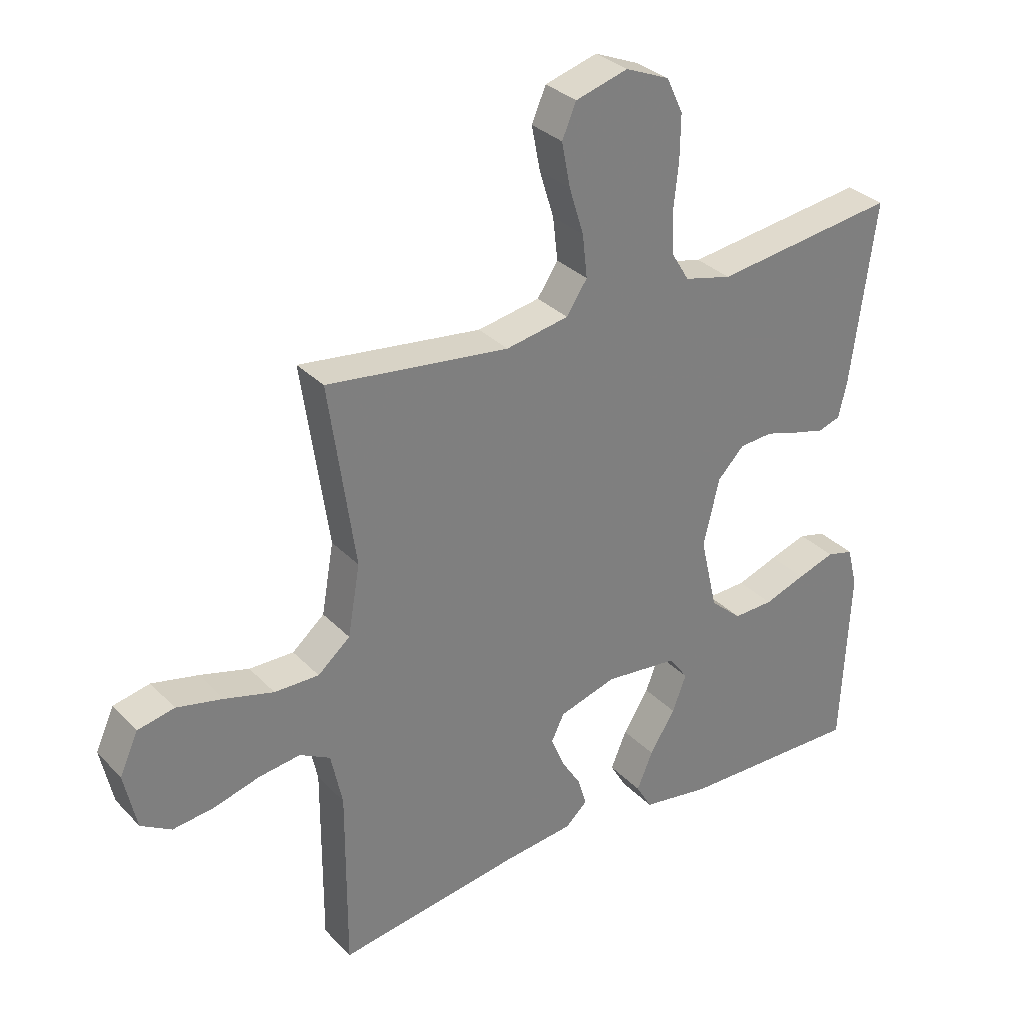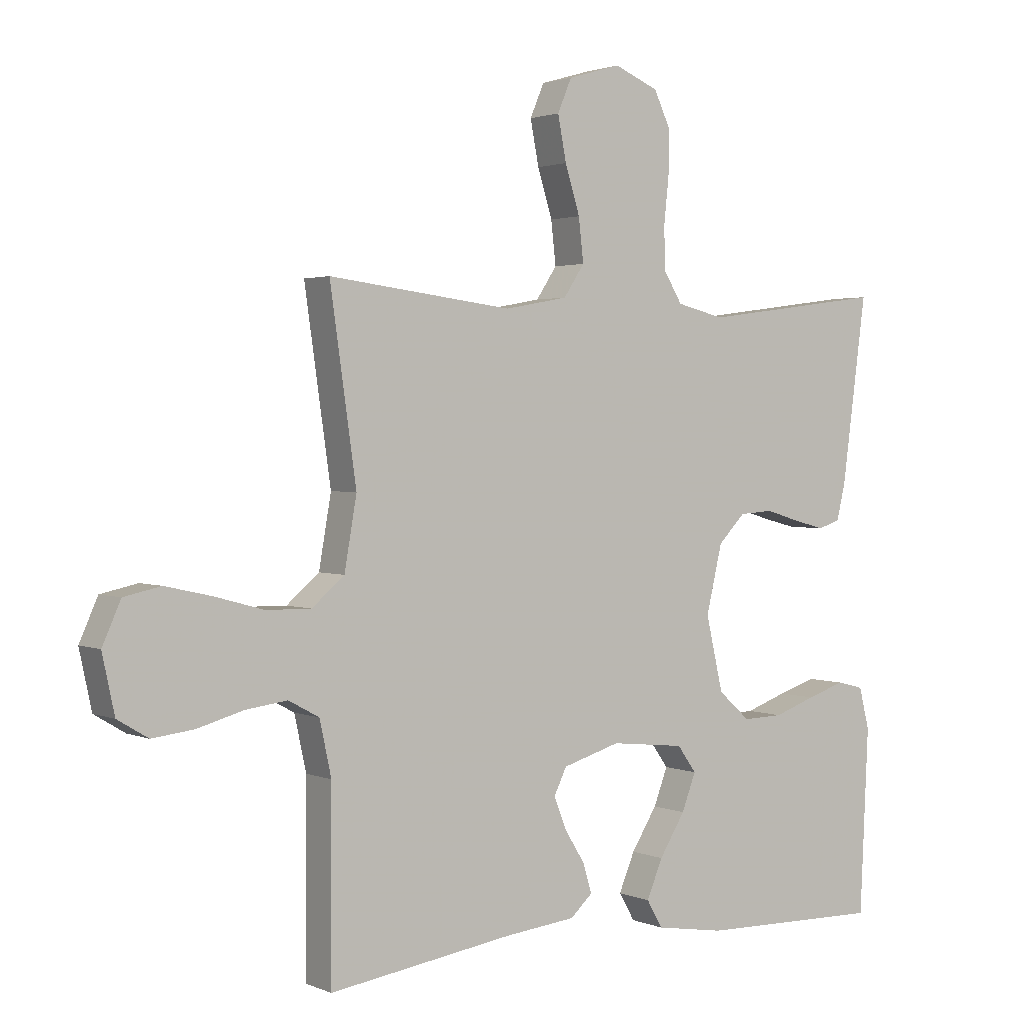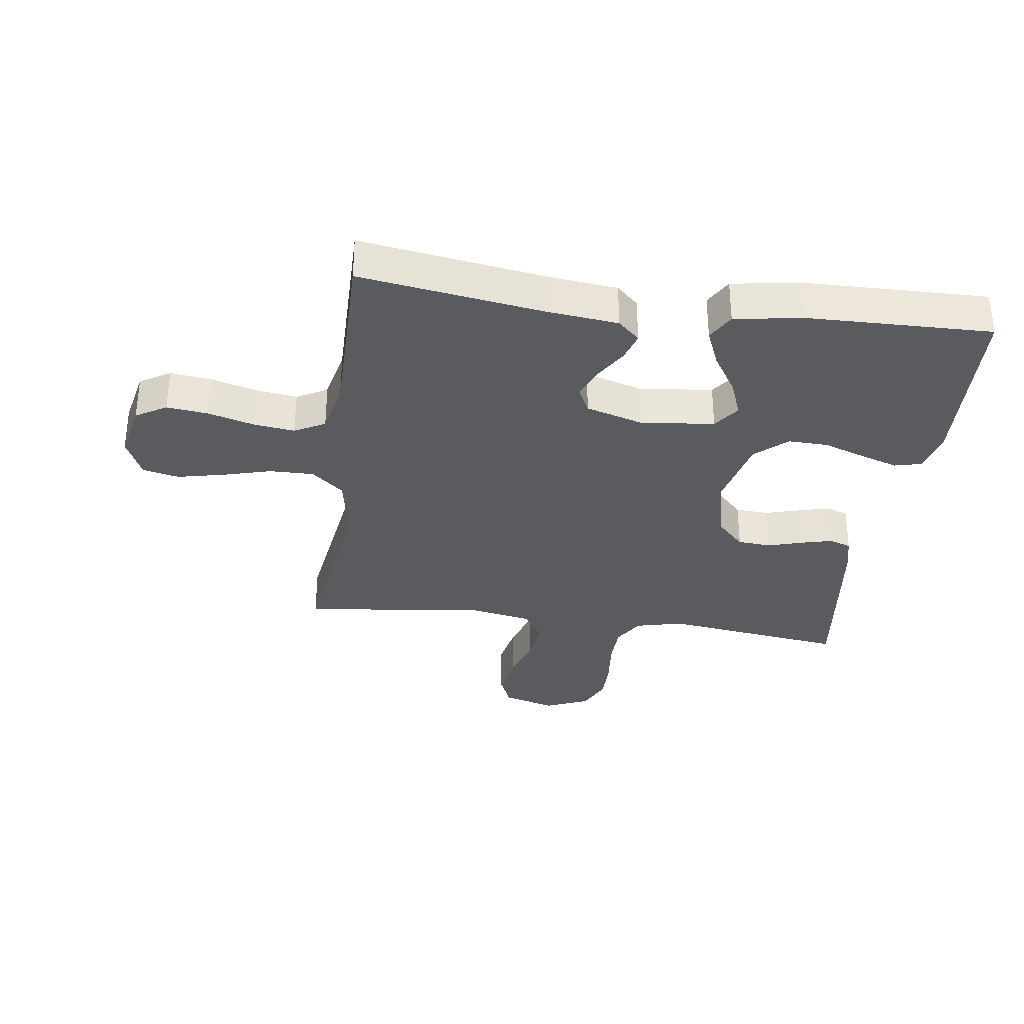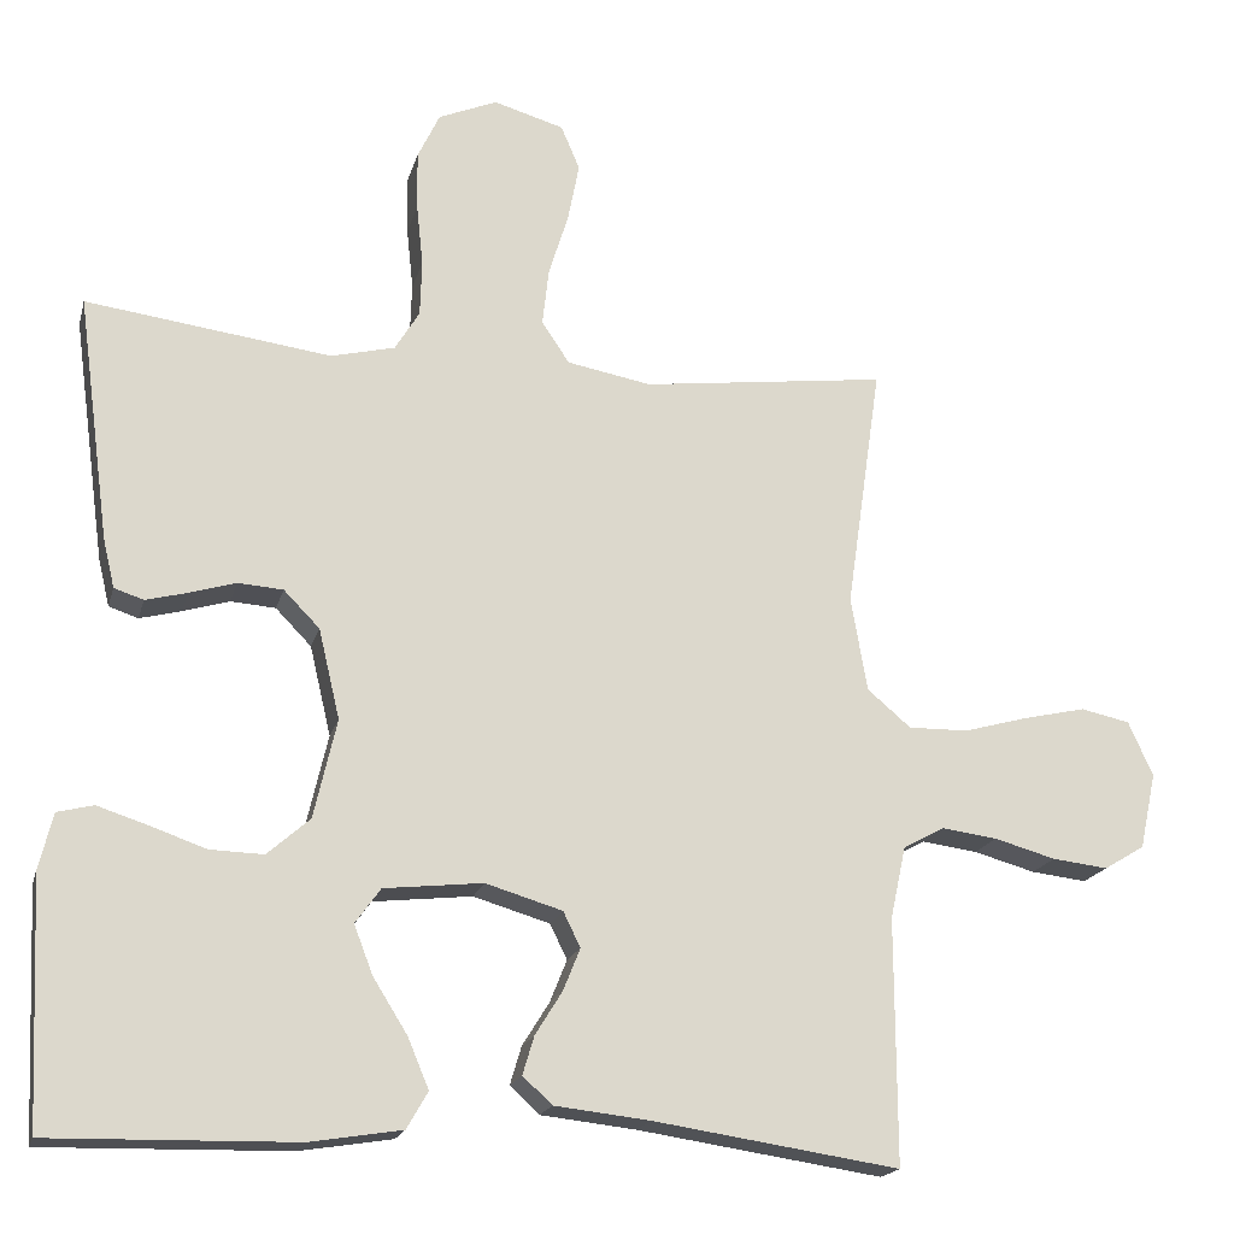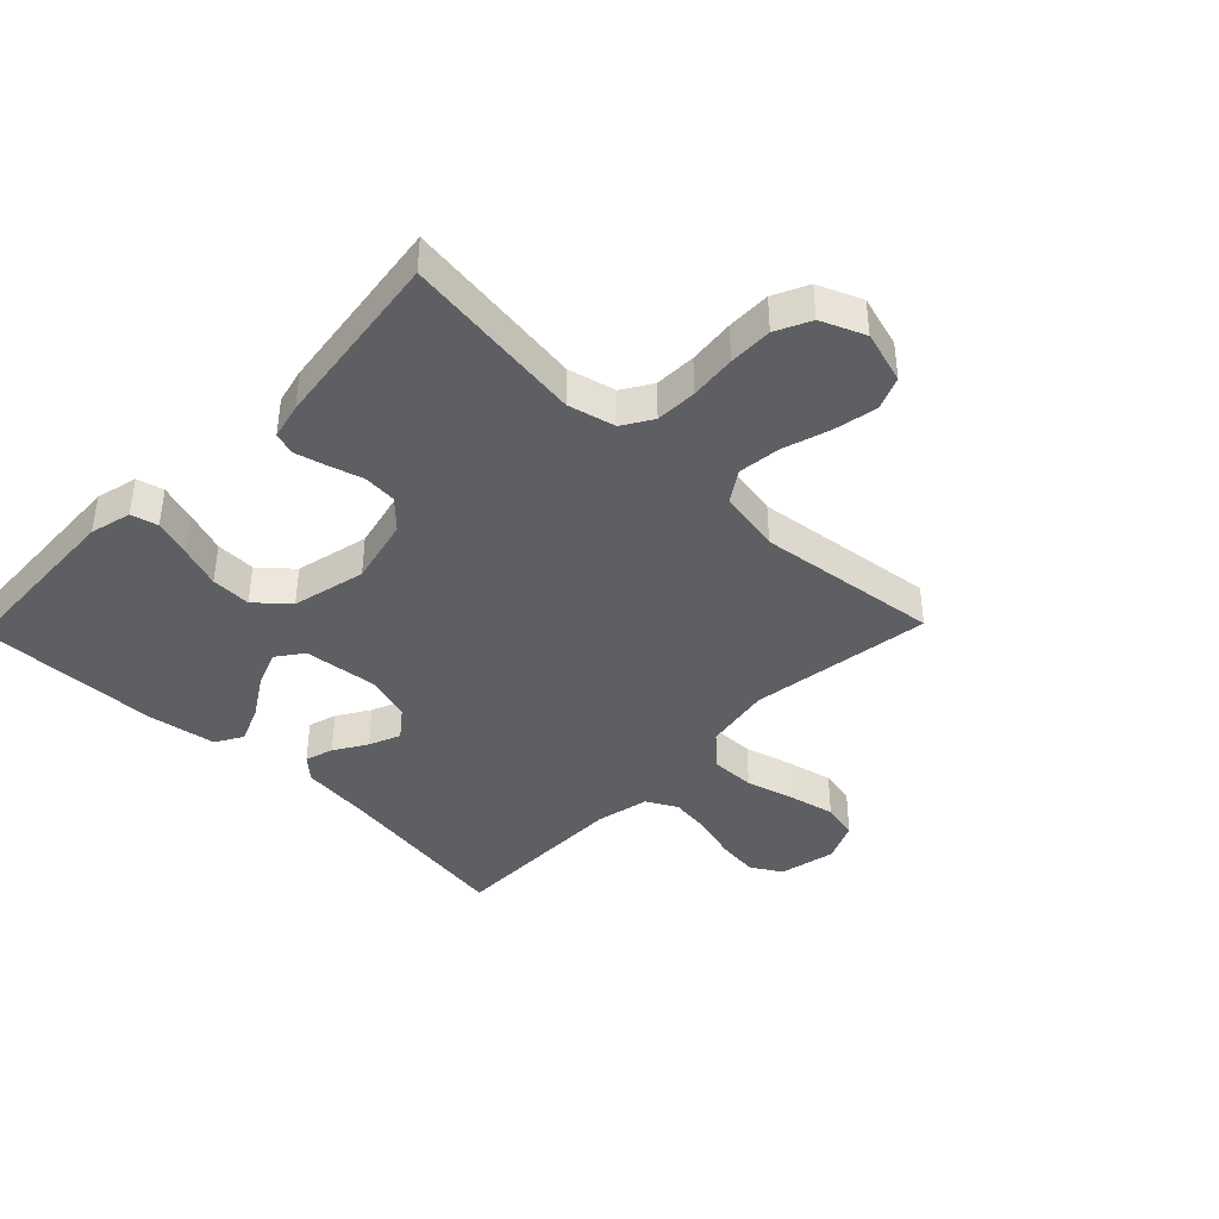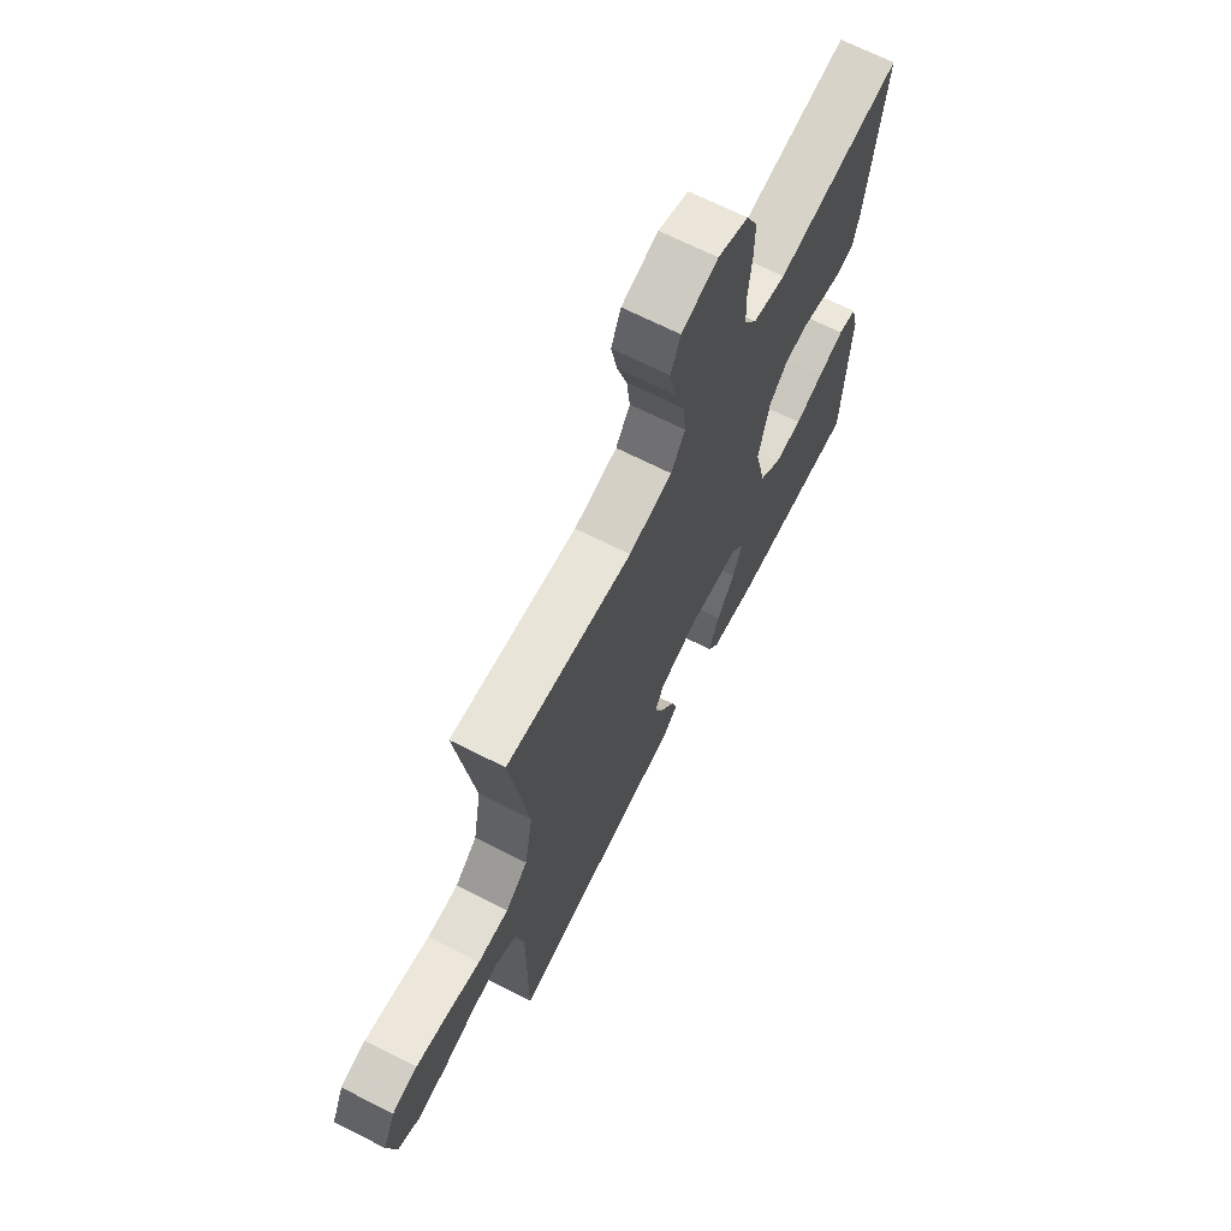
<metadata>
{"format":"obj","ext":"obj","renderer":"f3d","projection":"perspective","resolution":1024,"background":"white","views":[{"elev":31.6,"azim":144.5,"up":"+Z"},{"elev":2.0,"azim":145.1,"up":"+Z"},{"elev":-33.0,"azim":172.2,"up":"+Y"},{"elev":-18.4,"azim":-13.9,"up":"+Z"},{"elev":-40.6,"azim":-44.1,"up":"+Y"},{"elev":68.1,"azim":116.9,"up":"+Z"}]}
</metadata>
<code>
v -0.5 0.07 -0.5
v -0.514 0.07 -0.2
v -0.497 0.07 -0.132
v -0.453 0.07 -0.121
v -0.391 0.07 -0.141
v -0.323 0.07 -0.165
v -0.257 0.07 -0.167
v -0.205 0.07 -0.121
v -0.177 0.07 0
v -0.203 0.07 0.11
v -0.247 0.07 0.155
v -0.302 0.07 0.159
v -0.359 0.07 0.142
v -0.41 0.07 0.129
v -0.446 0.07 0.141
v -0.46 0.07 0.2
v -0.5 0.07 0.5
v -0.2 0.07 0.46
v -0.122 0.07 0.479
v -0.092 0.07 0.528
v -0.09 0.07 0.596
v -0.098 0.07 0.672
v -0.099 0.07 0.744
v -0.072 0.07 0.801
v 0 0.07 0.831
v 0.086 0.07 0.806
v 0.109 0.07 0.752
v 0.095 0.07 0.68
v 0.071 0.07 0.603
v 0.063 0.07 0.533
v 0.097 0.07 0.482
v 0.2 0.07 0.463
v 0.5 0.07 0.5
v 0.457 0.07 0.2
v 0.477 0.07 0.085
v 0.53 0.07 0.04
v 0.603 0.07 0.041
v 0.683 0.07 0.063
v 0.759 0.07 0.08
v 0.819 0.07 0.067
v 0.849 0.07 0
v 0.829 0.07 -0.093
v 0.779 0.07 -0.123
v 0.711 0.07 -0.115
v 0.636 0.07 -0.094
v 0.568 0.07 -0.085
v 0.518 0.07 -0.112
v 0.499 0.07 -0.2
v 0.5 0.07 -0.5
v 0.2 0.07 -0.455
v 0.083 0.07 -0.442
v 0.047 0.07 -0.409
v 0.061 0.07 -0.362
v 0.094 0.07 -0.309
v 0.115 0.07 -0.257
v 0.094 0.07 -0.214
v 0 0.07 -0.186
v -0.121 0.07 -0.199
v -0.152 0.07 -0.242
v -0.129 0.07 -0.302
v -0.087 0.07 -0.369
v -0.061 0.07 -0.431
v -0.087 0.07 -0.476
v -0.2 0.07 -0.494
v -0.5 0 -0.5
v -0.514 0 -0.2
v -0.497 0 -0.132
v -0.453 0 -0.121
v -0.391 0 -0.141
v -0.323 0 -0.165
v -0.257 0 -0.167
v -0.205 0 -0.121
v -0.177 0 0
v -0.203 0 0.11
v -0.247 0 0.155
v -0.302 0 0.159
v -0.359 0 0.142
v -0.41 0 0.129
v -0.446 0 0.141
v -0.46 0 0.2
v -0.5 0 0.5
v -0.2 0 0.46
v -0.122 0 0.479
v -0.092 0 0.528
v -0.09 0 0.596
v -0.098 0 0.672
v -0.099 0 0.744
v -0.072 0 0.801
v 0 0 0.831
v 0.086 0 0.806
v 0.109 0 0.752
v 0.095 0 0.68
v 0.071 0 0.603
v 0.063 0 0.533
v 0.097 0 0.482
v 0.2 0 0.463
v 0.5 0 0.5
v 0.457 0 0.2
v 0.477 0 0.085
v 0.53 0 0.04
v 0.603 0 0.041
v 0.683 0 0.063
v 0.759 0 0.08
v 0.819 0 0.067
v 0.849 0 0
v 0.829 0 -0.093
v 0.779 0 -0.123
v 0.711 0 -0.115
v 0.636 0 -0.094
v 0.568 0 -0.085
v 0.518 0 -0.112
v 0.499 0 -0.2
v 0.5 0 -0.5
v 0.2 0 -0.455
v 0.083 0 -0.442
v 0.047 0 -0.409
v 0.061 0 -0.362
v 0.094 0 -0.309
v 0.115 0 -0.257
v 0.094 0 -0.214
v 0 0 -0.186
v -0.121 0 -0.199
v -0.152 0 -0.242
v -0.129 0 -0.302
v -0.087 0 -0.369
v -0.061 0 -0.431
v -0.087 0 -0.476
v -0.2 0 -0.494
f 60 61 62 63
f 59 60 63 64
f 51 52 53 54
f 50 51 54 55
f 48 49 50 55
f 47 48 55 56
f 42 43 44 45
f 42 45 46
f 41 42 46
f 40 41 46
f 37 38 39 40
f 37 40 46 47
f 32 33 34
f 31 32 34 35
f 26 27 28 29
f 26 29 30
f 25 26 30
f 24 25 30
f 21 22 23 24
f 20 21 24 30
f 19 20 30 31
f 15 16 17 18
f 12 13 14 15
f 12 15 18 19
f 3 4 5 6
f 1 2 3 6
f 59 64 1 6
f 58 59 6 7
f 57 58 7 8
f 56 57 8 9
f 36 37 47 56
f 35 36 56 9
f 31 35 9 10
f 11 12 19 31
f 10 11 31
f 127 126 125 124
f 128 127 124 123
f 118 117 116 115
f 119 118 115 114
f 119 114 113 112
f 120 119 112 111
f 109 108 107 106
f 110 109 106
f 110 106 105
f 110 105 104
f 104 103 102 101
f 111 110 104 101
f 98 97 96
f 99 98 96 95
f 93 92 91 90
f 94 93 90
f 94 90 89
f 94 89 88
f 88 87 86 85
f 94 88 85 84
f 95 94 84 83
f 82 81 80 79
f 79 78 77 76
f 83 82 79 76
f 70 69 68 67
f 70 67 66 65
f 70 65 128 123
f 71 70 123 122
f 72 71 122 121
f 73 72 121 120
f 120 111 101 100
f 73 120 100 99
f 74 73 99 95
f 95 83 76 75
f 95 75 74
f 1 65 66 2
f 2 66 67 3
f 3 67 68 4
f 4 68 69 5
f 5 69 70 6
f 6 70 71 7
f 7 71 72 8
f 8 72 73 9
f 9 73 74 10
f 10 74 75 11
f 11 75 76 12
f 12 76 77 13
f 13 77 78 14
f 14 78 79 15
f 15 79 80 16
f 16 80 81 17
f 17 81 82 18
f 18 82 83 19
f 19 83 84 20
f 20 84 85 21
f 21 85 86 22
f 22 86 87 23
f 23 87 88 24
f 24 88 89 25
f 25 89 90 26
f 26 90 91 27
f 27 91 92 28
f 28 92 93 29
f 29 93 94 30
f 30 94 95 31
f 31 95 96 32
f 32 96 97 33
f 33 97 98 34
f 34 98 99 35
f 35 99 100 36
f 36 100 101 37
f 37 101 102 38
f 38 102 103 39
f 39 103 104 40
f 40 104 105 41
f 41 105 106 42
f 42 106 107 43
f 43 107 108 44
f 44 108 109 45
f 45 109 110 46
f 46 110 111 47
f 47 111 112 48
f 48 112 113 49
f 49 113 114 50
f 50 114 115 51
f 51 115 116 52
f 52 116 117 53
f 53 117 118 54
f 54 118 119 55
f 55 119 120 56
f 56 120 121 57
f 57 121 122 58
f 58 122 123 59
f 59 123 124 60
f 60 124 125 61
f 61 125 126 62
f 62 126 127 63
f 63 127 128 64
f 64 128 65 1

</code>
